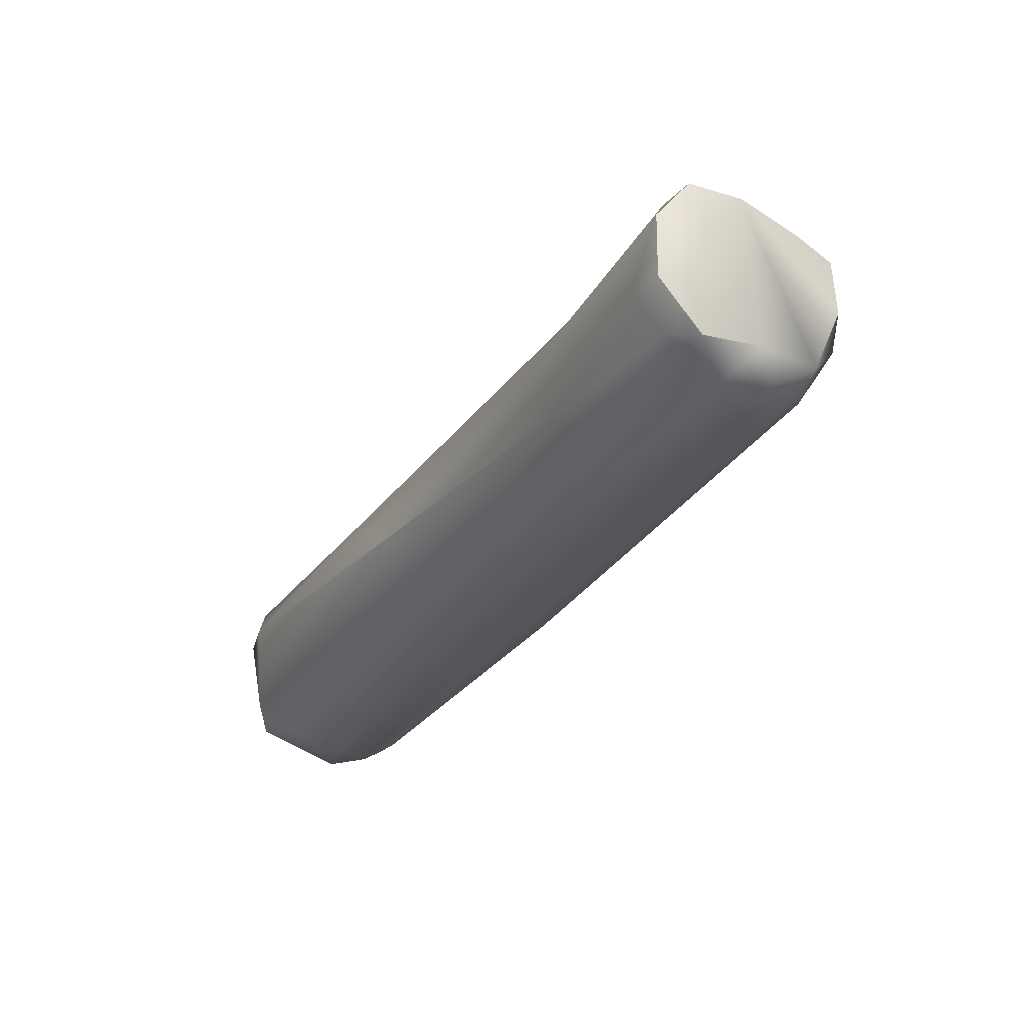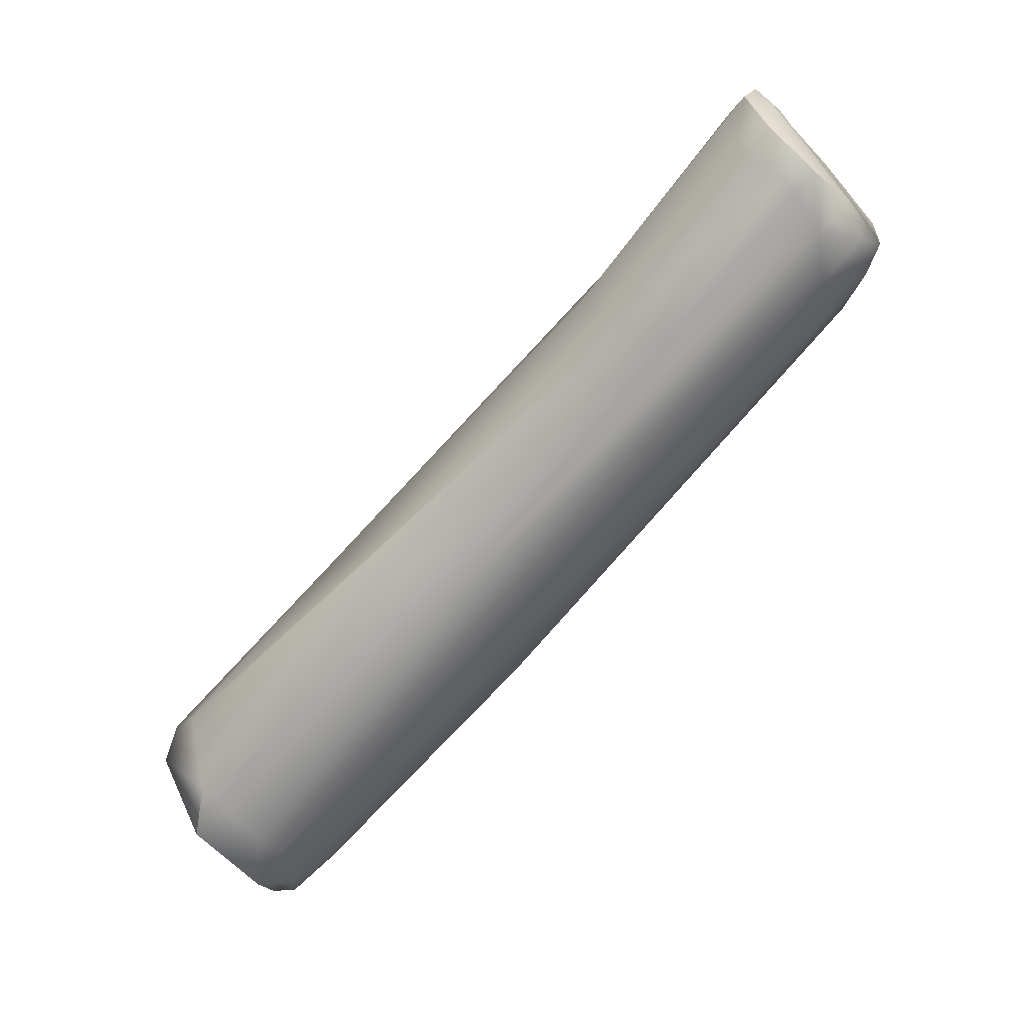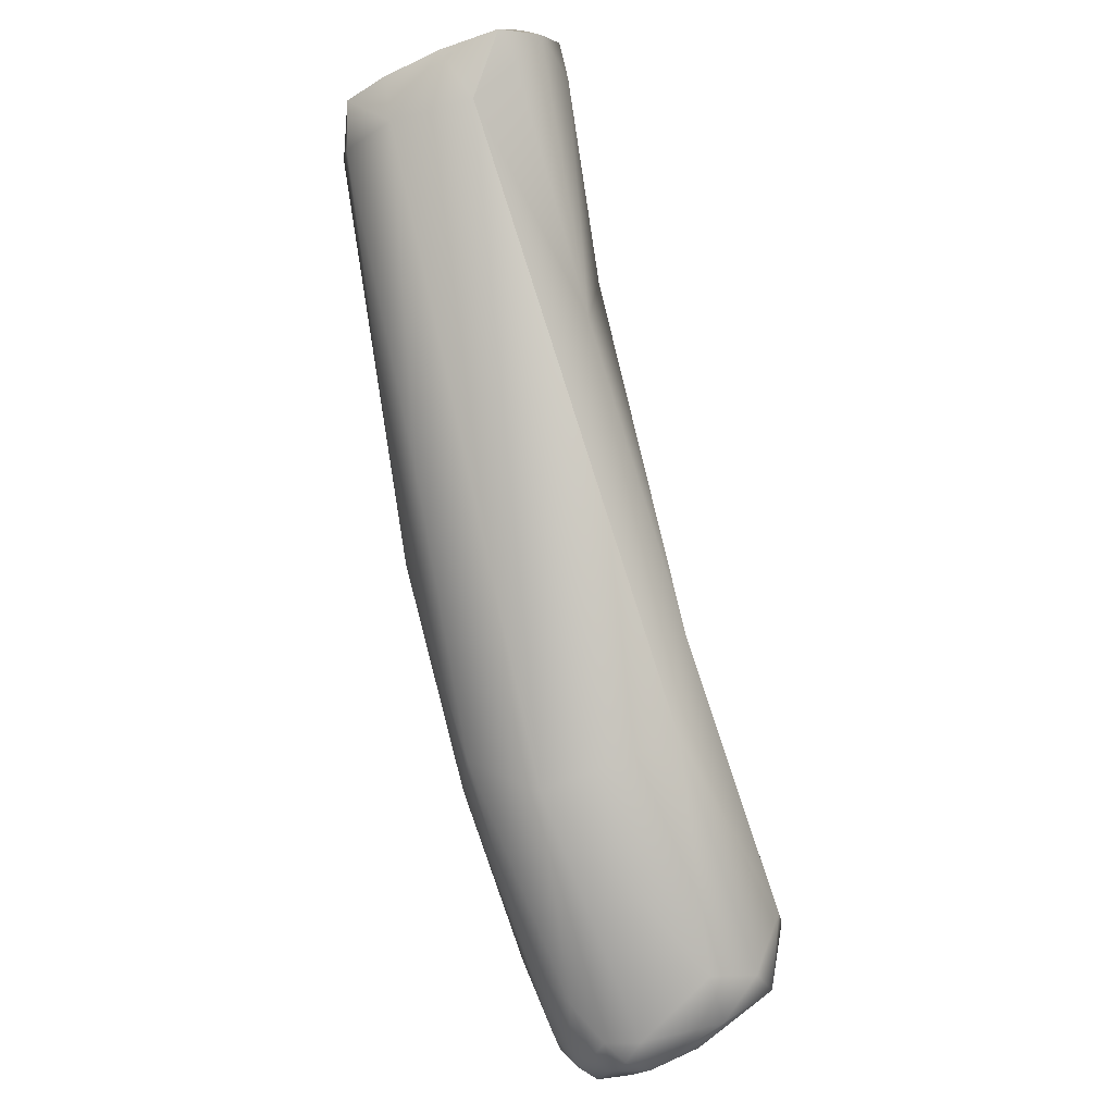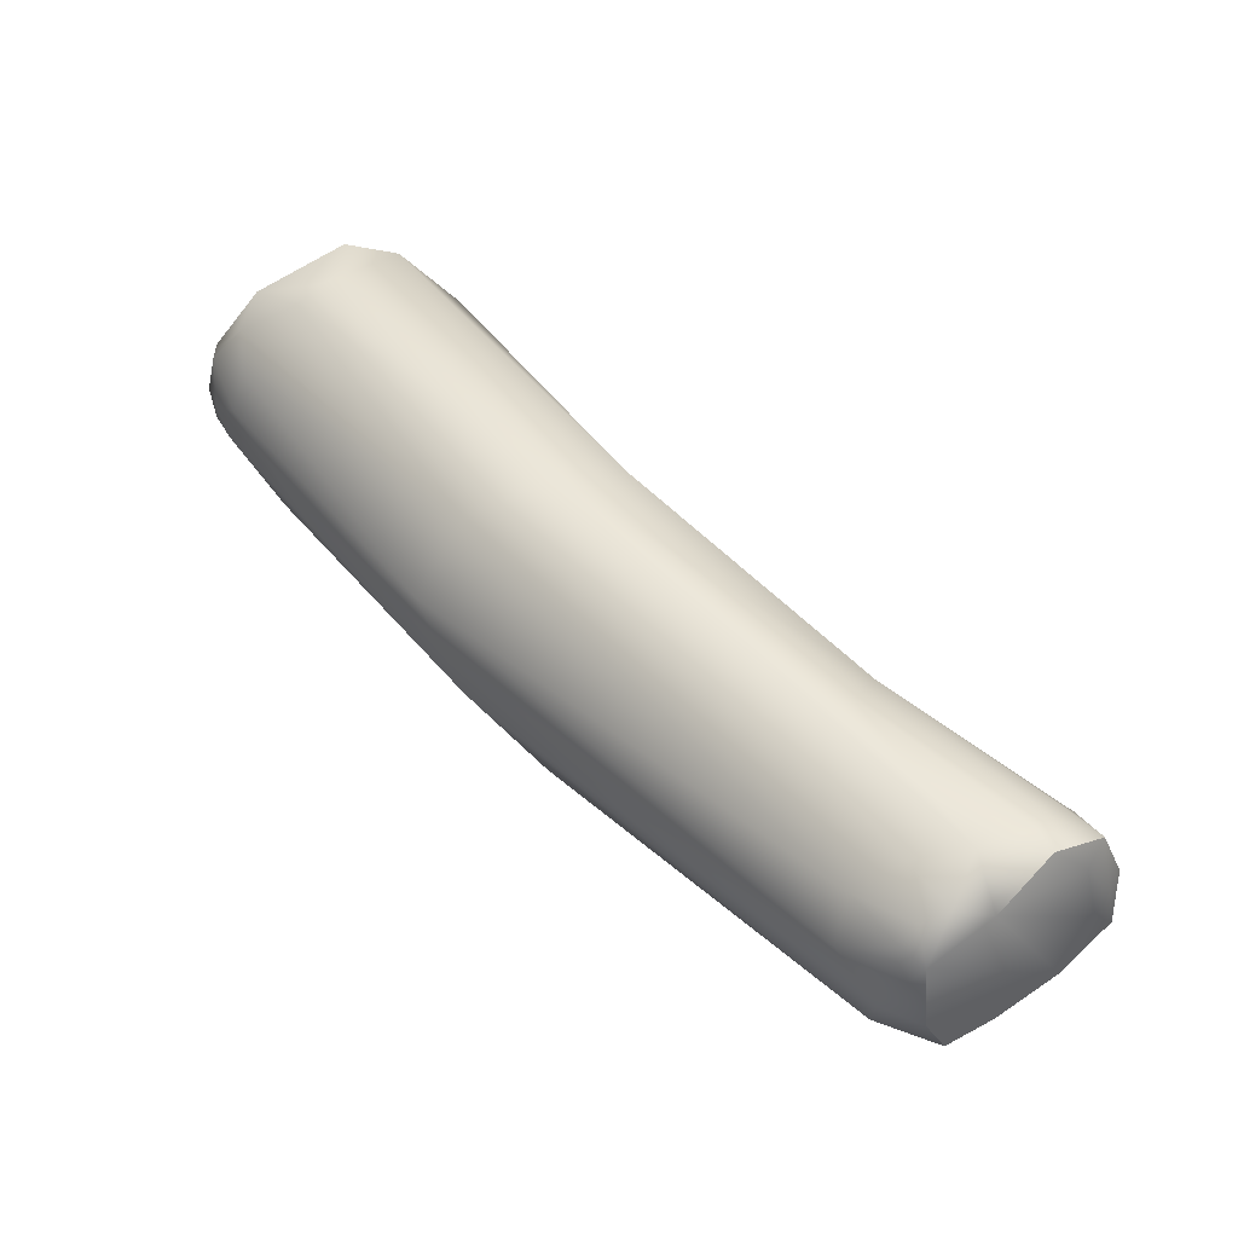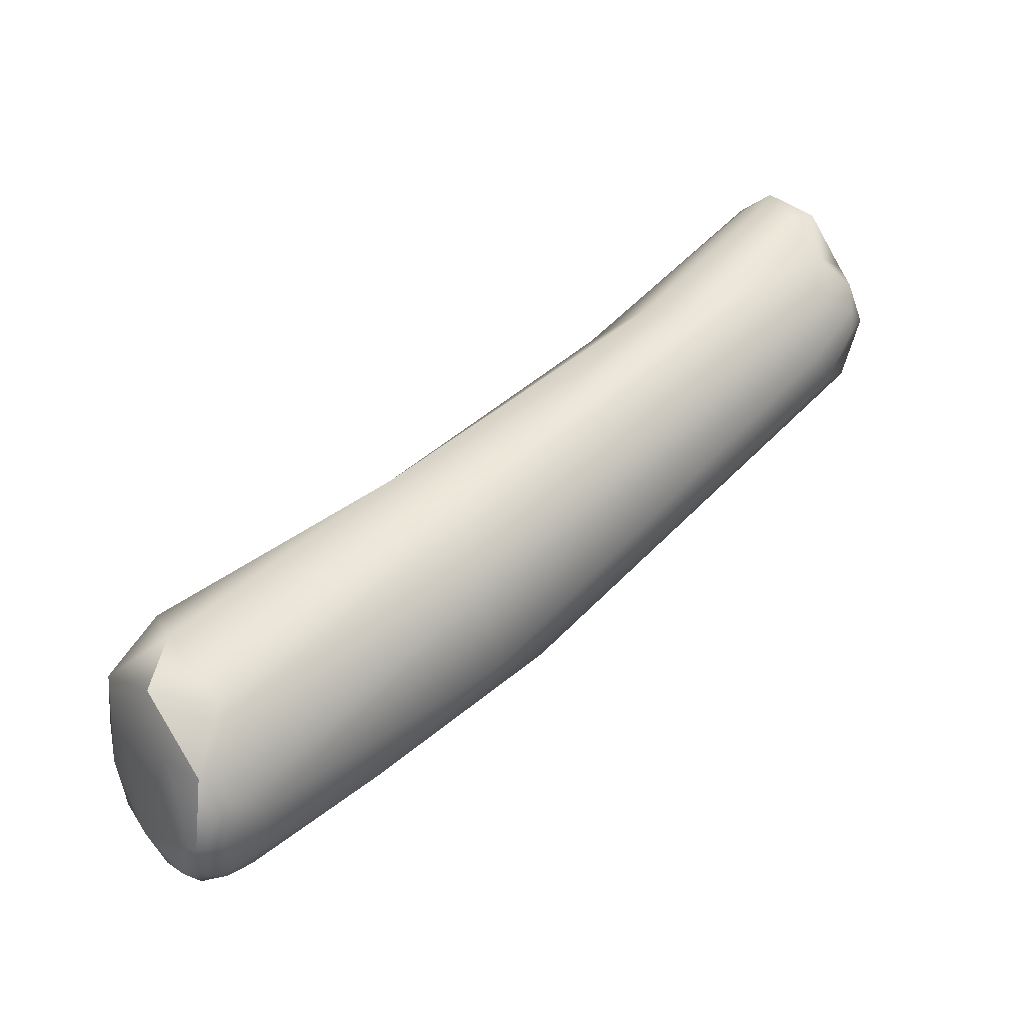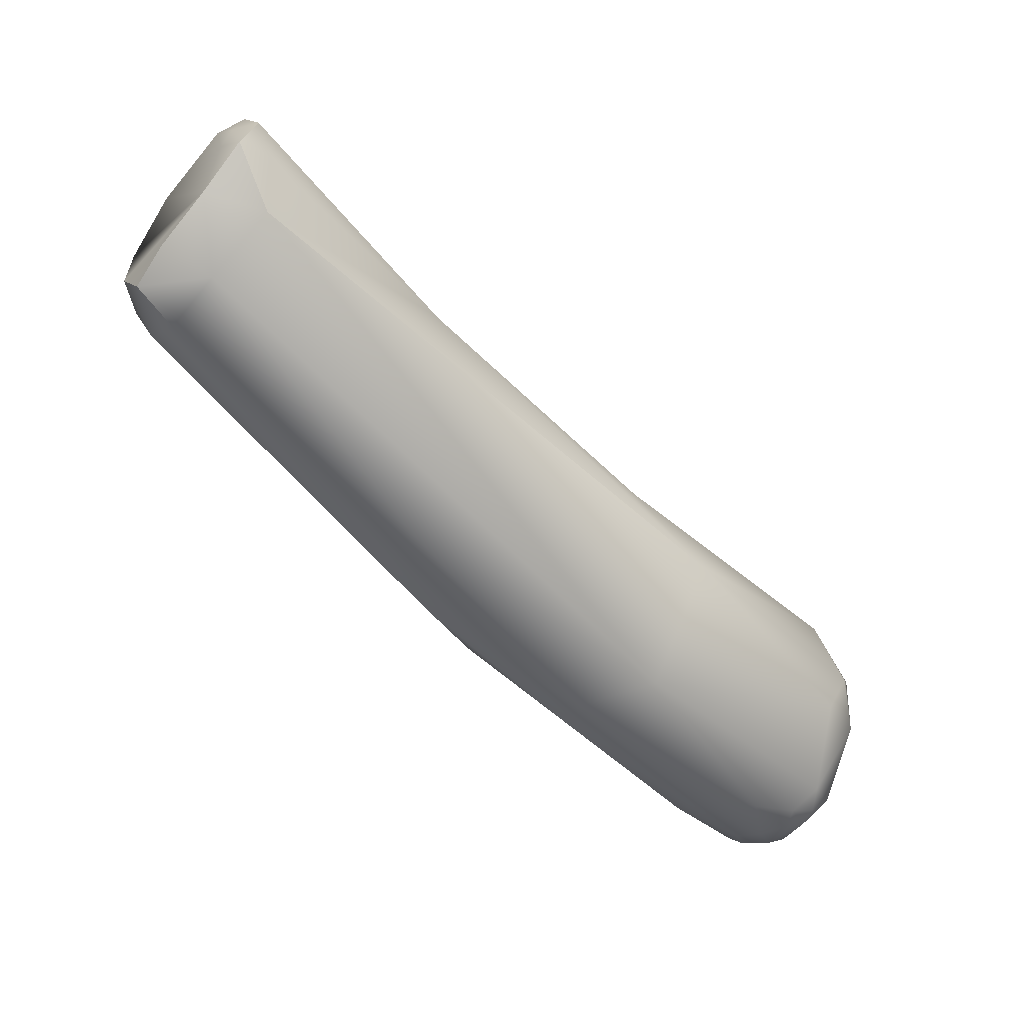
<metadata>
{"format":"obj","ext":"obj","renderer":"f3d","projection":"perspective","resolution":1024,"background":"white","views":[{"elev":20.0,"azim":133.4,"up":"+Y"},{"elev":-7.4,"azim":110.9,"up":"+Y"},{"elev":49.8,"azim":-25.9,"up":"+Y"},{"elev":-62.7,"azim":61.4,"up":"+Z"},{"elev":-57.0,"azim":99.3,"up":"+Y"},{"elev":59.1,"azim":-73.0,"up":"+Y"}]}
</metadata>
<code>
v 8.396 -92.61 910.6
v 8.529 -92.91 911.3
v 8.688 -92.51 909.6
v 8.833 -93.15 910.3
v 9.461 -93.74 910.6
v 9.348 -93.41 911.6
v 9.401 -93.36 909.8
v 9.932 -92.85 908.8
v 10.86 -94.14 910.7
v 10.72 -93.57 911.4
v 7.962 -84.03 904.6
v 7.936 -90.11 908.5
v 7.777 -85.58 904.6
v 9.049 -89.49 905.8
v 8.202 -91.58 912
v 8.037 -90.59 911.7
v 8.481 -90.35 912.5
v 8.299 -88.91 911.3
v 8.823 -89.59 912.6
v 8.066 -91.94 911
v 7.881 -91.01 910.9
v 8.666 -91.97 912.5
v 7.75 -88.84 909.3
v 8.902 -90.7 913
v 9.239 -90.06 913.3
v 9.779 -89.29 913.2
v 9.671 -91.63 913
v 9.913 -90.39 913.7
v 11.55 -90.16 913.8
v 12.34 -89.01 913.9
v 8.512 -80.88 898.9
v 9.348 -83.54 907
v 12.27 -87.56 912.9
v 10.76 -94.08 909.9
v 11.33 -93.18 908.7
v 12.22 -93.73 909.4
v 13.3 -93.8 910.1
v 8.875 -83.83 900.3
v 10.41 -86.25 901.5
v 13.27 -86.17 901.6
v 14.02 -90.24 913.1
v 14.4 -89.45 913.3
v 13.49 -92.9 911.2
v 13.97 -92.62 908.9
v 14.74 -92.27 909.3
v 15.51 -92.03 911.4
v 16.26 -90.46 910.8
v 9.277 -77.44 898.4
v 13.88 -82.89 907.4
v 15.72 -82.31 904.4
v 13.82 -88.25 913.2
v 15.44 -88.01 911.7
v 10.76 -71.3 890.4
v 11.85 -69.75 891.4
v 10.96 -72.5 889.4
v 11.38 -70.55 889
v 12.03 -73.09 888.4
v 12.71 -74.65 889
v 14.16 -73.9 887.9
v 14.06 -72.94 887.5
v 14.92 -73.66 887.8
v 15.72 -73.17 887.8
v 14.18 -75.09 889.2
v 15.73 -74.44 889
v 17 -76.21 893.7
v 15.5 -84.33 902.1
v 12.45 -69.61 889.6
v 12.25 -71.76 888.1
v 13.94 -68.44 890.5
v 15.99 -68.71 890.3
v 15.95 -72.02 888
v 14.17 -68.96 892.5
v 16.76 -68.75 890.4
v 17.07 -68.5 891.1
v 17.97 -70.47 891.2
v 17 -73.14 888.8
v 17.97 -72.07 889.4
v 17.52 -70.1 889.4
v 18.21 -71.01 890.6
v 18.2 -69.91 890.1
v 15.7 -74.54 897.3
v 17.14 -75.46 895.2
v 15.65 -67.81 891.1
v 15.79 -68.55 892
v 17.84 -71.42 888.7
v 18.2 -71.5 889.8
v 13.3 -93.8 910.1
v 15.51 -92.03 911.4
v 15.72 -82.31 904.4
v 11.38 -70.55 889
v 11.38 -70.55 889
v 12.45 -69.61 889.6
v 12.25 -71.76 888.1
v 13.94 -68.44 890.5
v 14.17 -68.96 892.5
v 17.07 -68.5 891.1
v 18.2 -69.91 890.1
v 15.65 -67.81 891.1
v 15.65 -67.81 891.1
v 17.84 -71.42 888.7
g grp1
f 3 4 1
f 4 5 2
f 1 4 2
f 2 5 6
f 1 12 3
f 20 12 1
f 2 20 1
f 3 7 4
f 5 7 34
f 5 4 7
f 9 6 5
f 6 9 10
f 7 3 14
f 5 34 9
f 8 34 7
f 8 7 14
f 10 9 43
f 14 39 8
f 43 27 10
f 31 38 13
f 31 13 11
f 13 12 23
f 13 23 11
f 12 38 14
f 3 12 14
f 13 38 12
f 21 15 16
f 23 21 16
f 15 17 16
f 23 16 18
f 16 17 18
f 23 18 11
f 17 19 18
f 24 25 19
f 17 24 19
f 21 20 15
f 21 12 20
f 2 15 20
f 2 22 15
f 2 6 22
f 6 27 22
f 23 12 21
f 24 15 22
f 17 15 24
f 22 27 24
f 27 28 24
f 24 28 25
f 25 26 19
f 28 26 25
f 18 32 11
f 18 19 32
f 19 26 32
f 10 27 6
f 29 28 27
f 32 26 33
f 28 30 26
f 30 28 29
f 33 26 30
f 29 27 41
f 31 11 48
f 32 54 48
f 32 48 11
f 32 33 49
f 8 35 34
f 8 39 35
f 35 36 34
f 35 40 36
f 34 36 9
f 35 39 40
f 40 44 36
f 36 37 9
f 43 9 87
f 37 36 44
f 45 37 44
f 14 38 39
f 66 44 40
f 41 42 29
f 42 30 29
f 33 51 49
f 51 33 30
f 51 30 42
f 52 51 42
f 43 41 27
f 46 37 45
f 87 88 43
f 88 41 43
f 88 42 41
f 47 52 42
f 45 44 66
f 45 47 46
f 88 47 42
f 66 50 47
f 52 47 50
f 45 66 47
f 38 55 57
f 55 38 31
f 58 39 38
f 89 81 49
f 49 52 89
f 52 49 51
f 31 53 55
f 53 56 55
f 54 90 53
f 68 55 56
f 93 91 67
f 54 92 90
f 48 53 31
f 48 54 53
f 72 54 32
f 32 49 72
f 38 57 58
f 68 57 55
f 58 57 60
f 60 57 68
f 58 59 63
f 58 63 39
f 60 59 58
f 60 61 59
f 59 61 63
f 62 61 60
f 61 64 63
f 62 64 61
f 76 64 62
f 39 63 40
f 40 63 64
f 66 40 64
f 64 76 66
f 66 65 82
f 82 50 66
f 69 92 54
f 69 54 72
f 67 94 93
f 72 83 69
f 93 94 60
f 98 70 94
f 71 60 94
f 73 70 98
f 62 60 71
f 94 70 71
f 73 78 70
f 76 62 71
f 78 85 71
f 70 78 71
f 84 95 81
f 84 81 74
f 96 73 98
f 81 75 74
f 76 65 66
f 86 65 77
f 65 86 82
f 75 81 82
f 73 80 78
f 80 73 96
f 97 74 75
f 77 65 76
f 85 78 80
f 97 79 86
f 82 86 79
f 75 79 97
f 79 75 82
f 81 95 49
f 81 89 82
f 95 84 99
f 74 99 84
f 76 71 100
f 100 77 76
f 100 86 77
f 86 100 97

</code>
